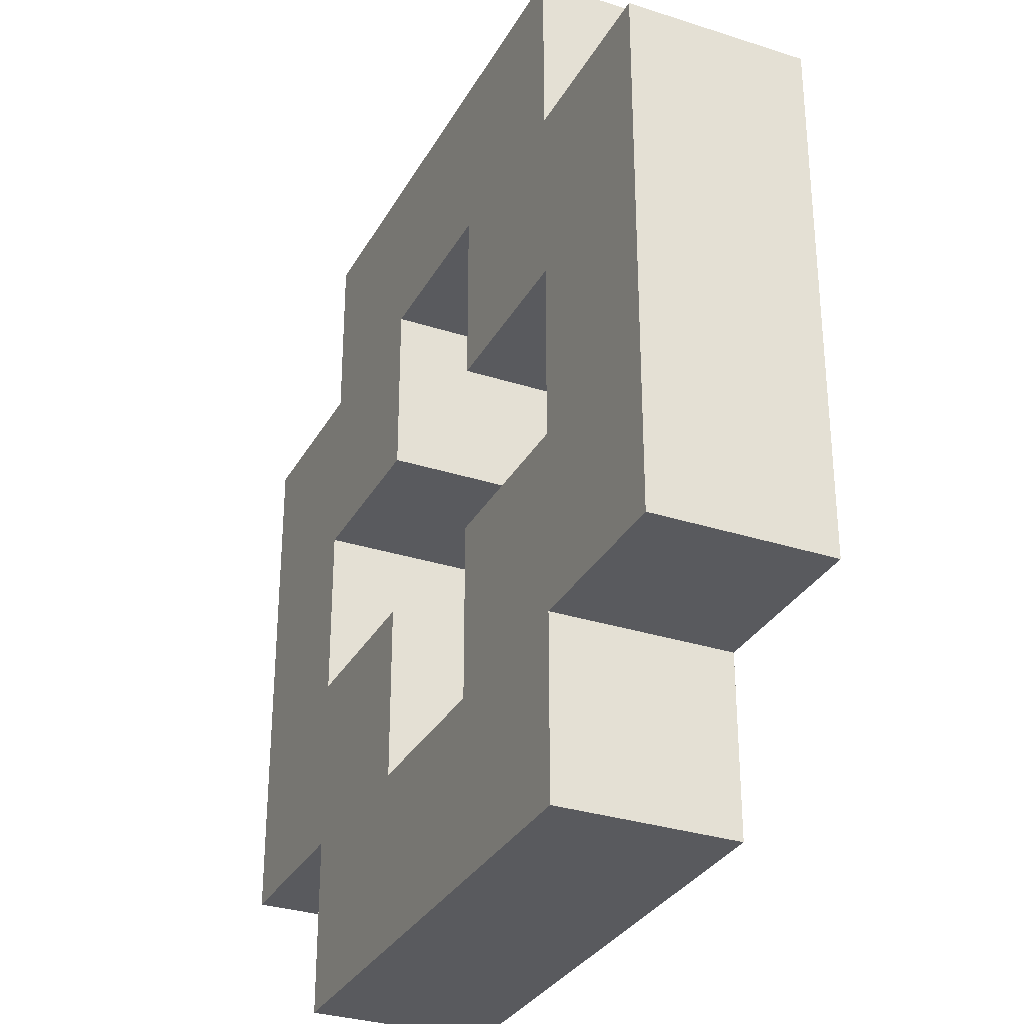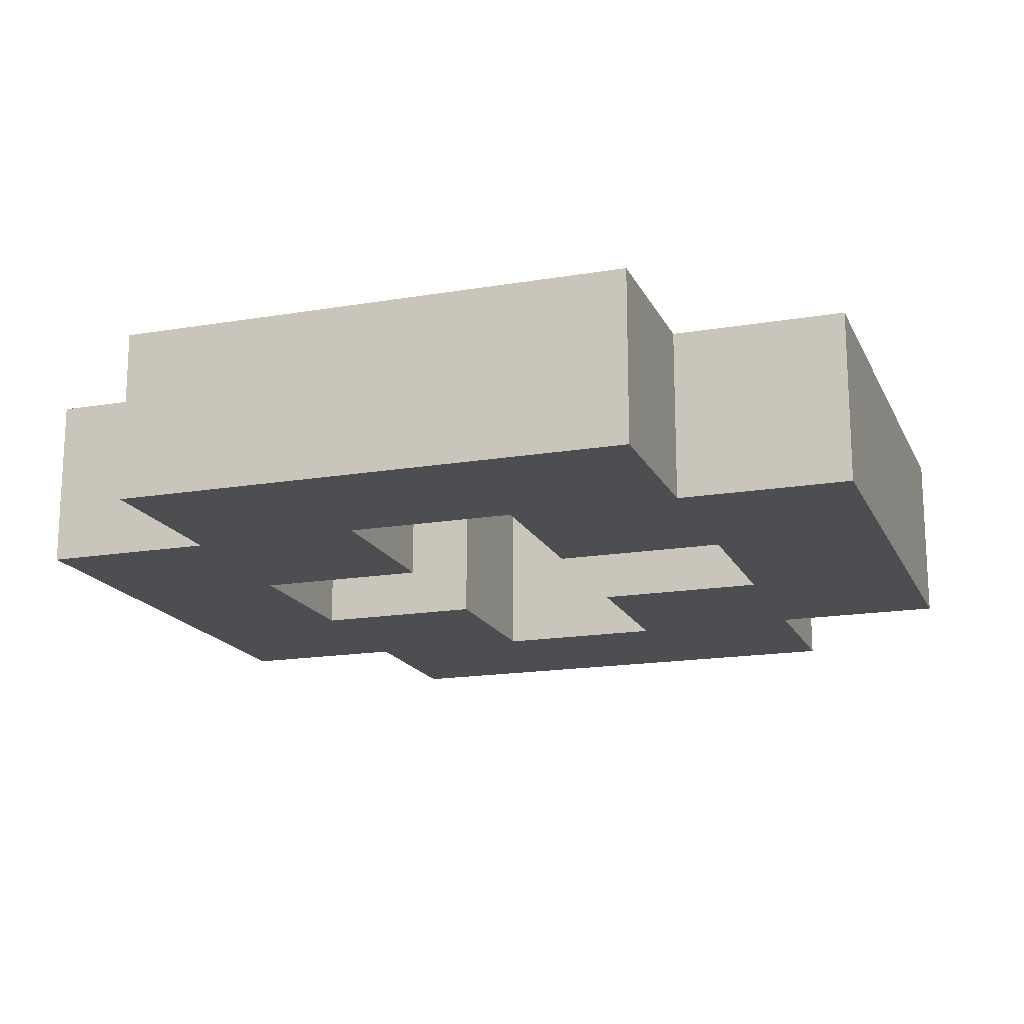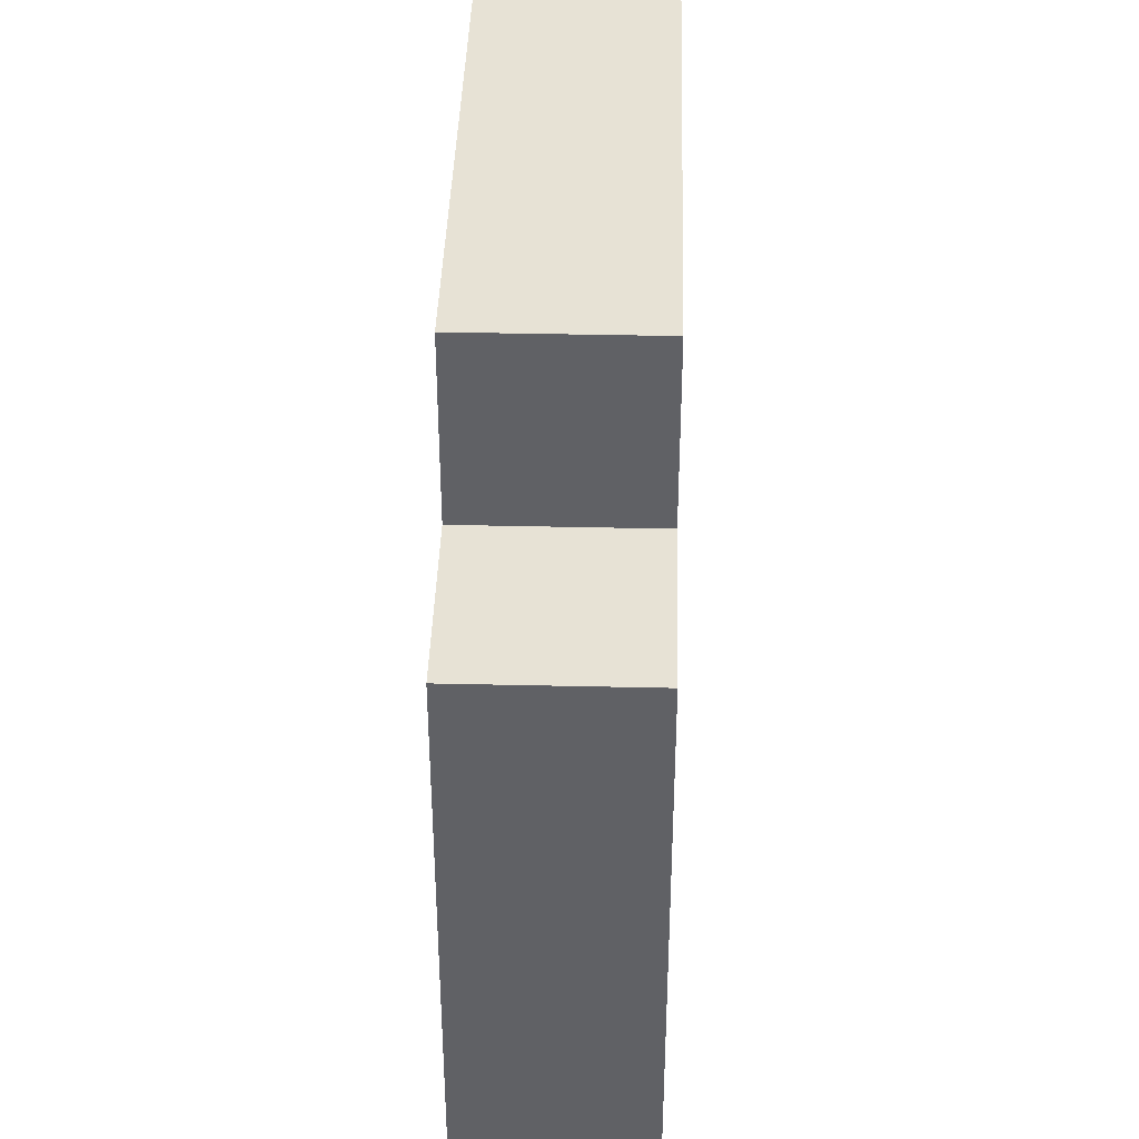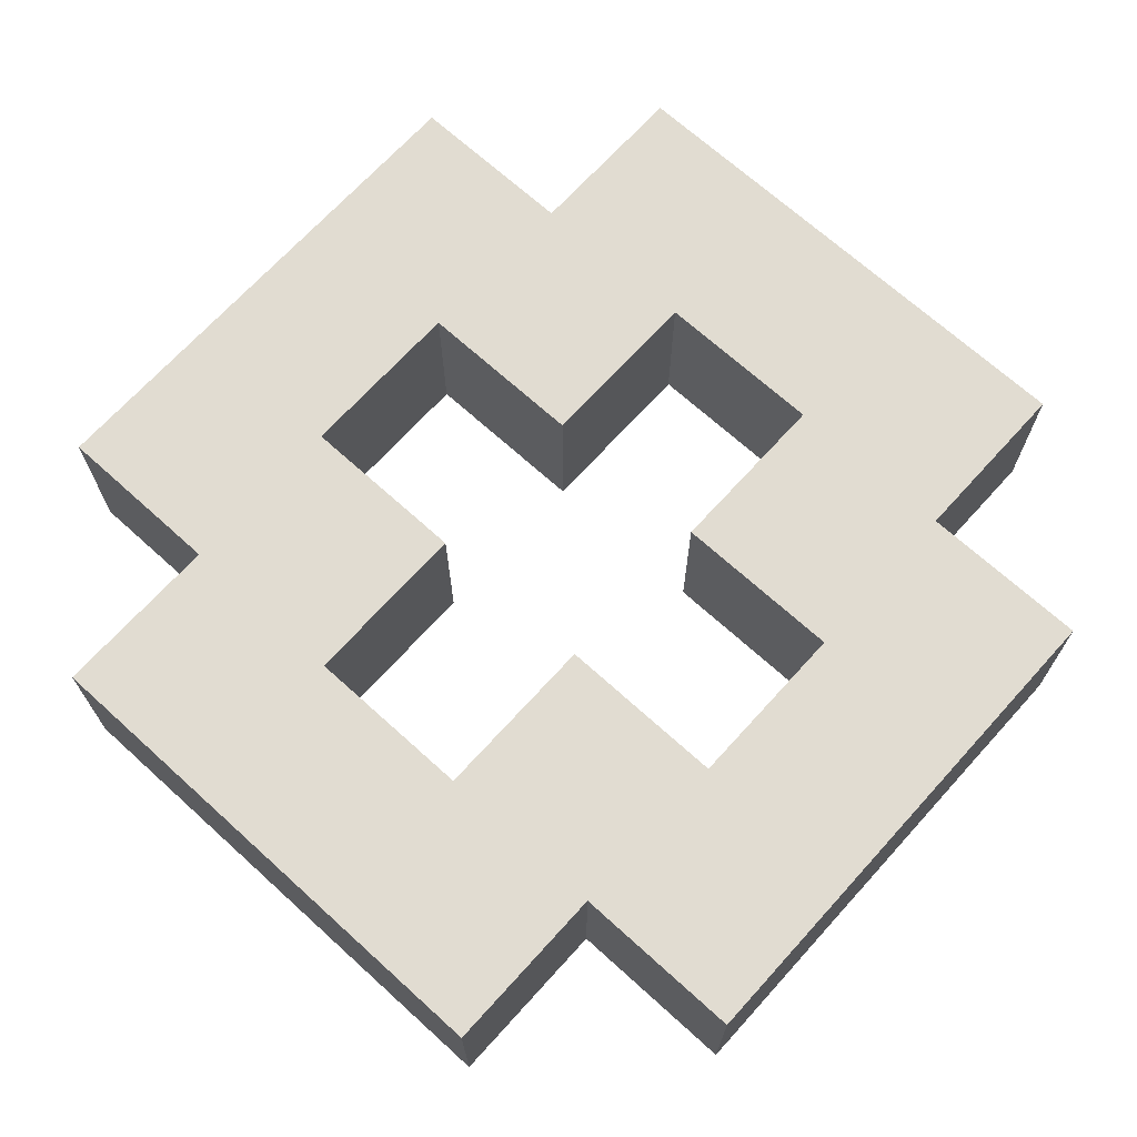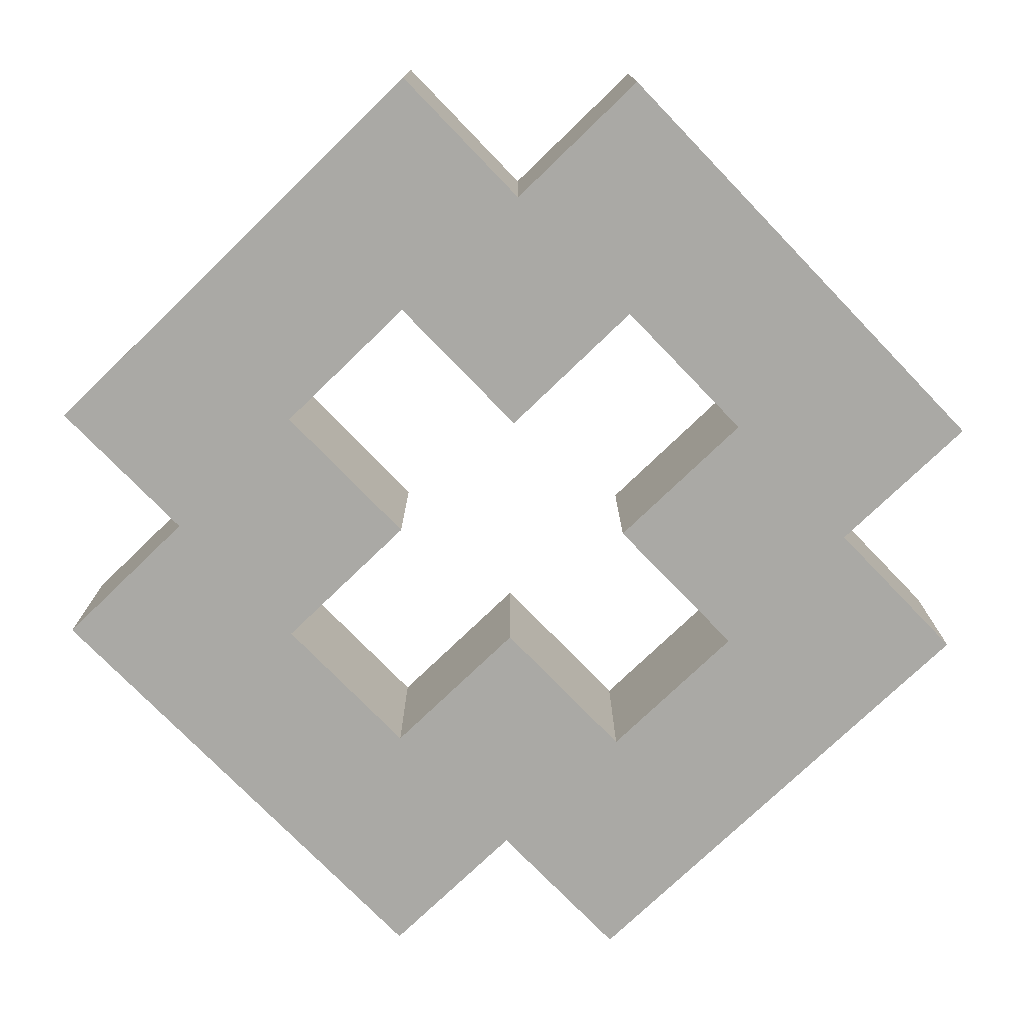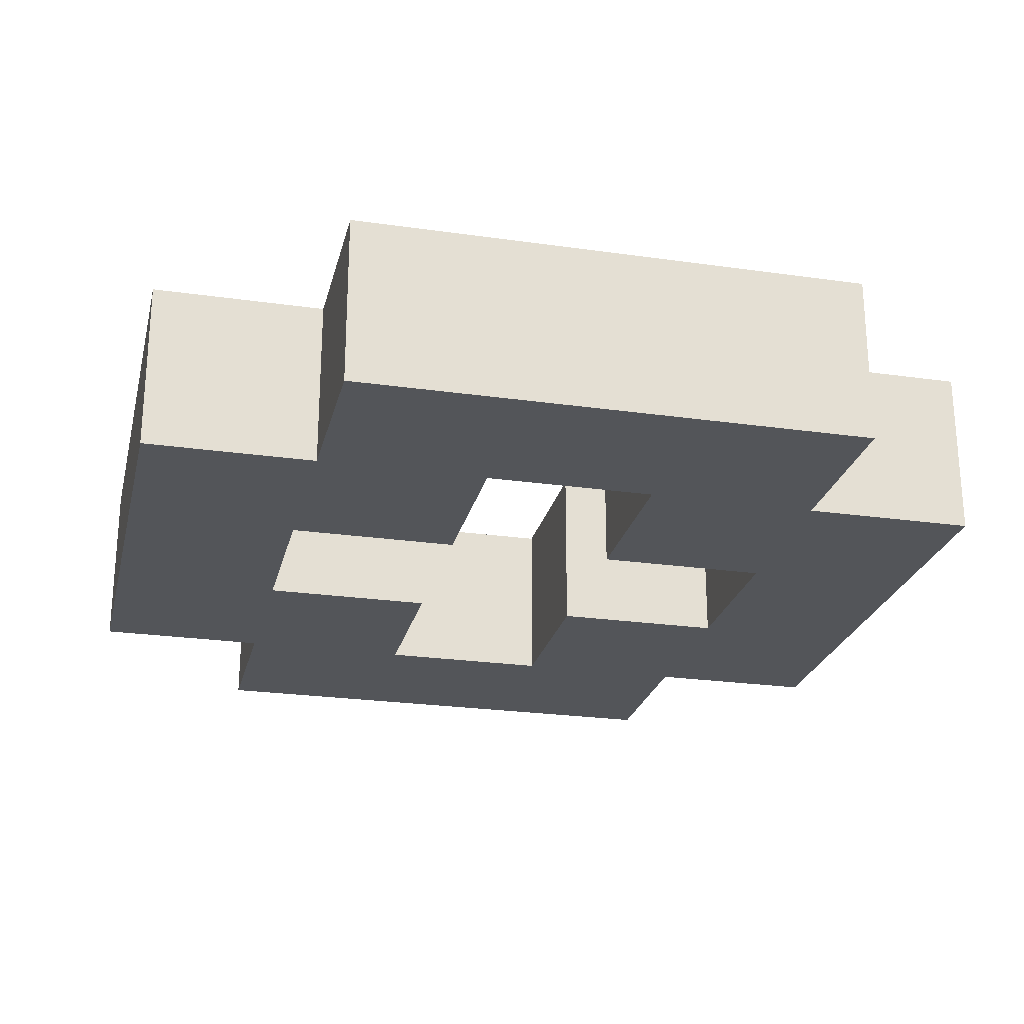
<metadata>
{"format":"obj","ext":"obj","renderer":"f3d","projection":"perspective","resolution":1024,"background":"white","views":[{"elev":-31.2,"azim":-114.7,"up":"+Z"},{"elev":-17.0,"azim":-161.2,"up":"+Y"},{"elev":40.1,"azim":-88.4,"up":"+Z"},{"elev":69.2,"azim":42.2,"up":"+Y"},{"elev":-75.4,"azim":-46.0,"up":"+Y"},{"elev":-24.5,"azim":76.8,"up":"+Y"}]}
</metadata>
<code>
o life-preserver
v 1 0 -2.2
v 1 0 -2.3
v 1 0 -2.4
v 1 0 -2.5
v 1 0.1 -2.2
v 1 0.1 -2.3
v 1 0.1 -2.4
v 1 0.1 -2.5
v 1.1 0 -2.1
v 1.1 0 -2.2
v 1.1 0 -2.5
v 1.1 0 -2.6
v 1.1 0.1 -2.1
v 1.1 0.1 -2.2
v 1.1 0.1 -2.5
v 1.1 0.1 -2.6
v 1.3 0 -2.2
v 1.3 0 -2.3
v 1.3 0 -2.4
v 1.3 0 -2.5
v 1.3 0.1 -2.2
v 1.3 0.1 -2.3
v 1.3 0.1 -2.4
v 1.3 0.1 -2.5
v 1.4 0 -2.3
v 1.4 0 -2.4
v 1.4 0.1 -2.3
v 1.4 0.1 -2.4
v 1.1 0 -2.3
v 1.1 0 -2.4
v 1.1 0.1 -2.3
v 1.1 0.1 -2.4
v 1.2 0 -2.2
v 1.2 0 -2.3
v 1.2 0 -2.4
v 1.2 0 -2.5
v 1.2 0.1 -2.2
v 1.2 0.1 -2.3
v 1.2 0.1 -2.4
v 1.2 0.1 -2.5
v 1.4 0 -2.1
v 1.4 0 -2.2
v 1.4 0 -2.5
v 1.4 0 -2.6
v 1.4 0.1 -2.1
v 1.4 0.1 -2.2
v 1.4 0.1 -2.5
v 1.4 0.1 -2.6
v 1.5 0 -2.2
v 1.5 0 -2.3
v 1.5 0 -2.4
v 1.5 0 -2.5
v 1.5 0.1 -2.2
v 1.5 0.1 -2.3
v 1.5 0.1 -2.4
v 1.5 0.1 -2.5
v 1.1 0 -2.1
v 1.1 0.1 -2.1
v 1.2 0 -2.1
v 1.2 0.1 -2.1
v 1.3 0 -2.1
v 1.3 0.1 -2.1
v 1.4 0 -2.1
v 1.4 0.1 -2.1
v 1 0 -2.2
v 1 0.1 -2.2
v 1.1 0 -2.2
v 1.1 0.1 -2.2
v 1.4 0 -2.2
v 1.4 0.1 -2.2
v 1.5 0 -2.2
v 1.5 0.1 -2.2
v 1.1 0 -2.4
v 1.1 0.1 -2.4
v 1.2 0 -2.4
v 1.2 0.1 -2.4
v 1.3 0 -2.4
v 1.3 0.1 -2.4
v 1.4 0 -2.4
v 1.4 0.1 -2.4
v 1.2 0 -2.5
v 1.2 0.1 -2.5
v 1.3 0 -2.5
v 1.3 0.1 -2.5
v 1.2 0 -2.2
v 1.2 0.1 -2.2
v 1.3 0 -2.2
v 1.3 0.1 -2.2
v 1.1 0 -2.3
v 1.1 0.1 -2.3
v 1.2 0 -2.3
v 1.2 0.1 -2.3
v 1.3 0 -2.3
v 1.3 0.1 -2.3
v 1.4 0 -2.3
v 1.4 0.1 -2.3
v 1 0 -2.5
v 1 0.1 -2.5
v 1.1 0 -2.5
v 1.1 0.1 -2.5
v 1.4 0 -2.5
v 1.4 0.1 -2.5
v 1.5 0 -2.5
v 1.5 0.1 -2.5
v 1.1 0 -2.6
v 1.1 0.1 -2.6
v 1.2 0 -2.6
v 1.2 0.1 -2.6
v 1.3 0 -2.6
v 1.3 0.1 -2.6
v 1.4 0 -2.6
v 1.4 0.1 -2.6
v 1.1 0 -2.1
v 1.2 0 -2.1
v 1.3 0 -2.1
v 1.4 0 -2.1
v 1 0 -2.2
v 1.1 0 -2.2
v 1.2 0 -2.2
v 1.3 0 -2.2
v 1.4 0 -2.2
v 1.5 0 -2.2
v 1 0 -2.3
v 1.1 0 -2.3
v 1.2 0 -2.3
v 1.3 0 -2.3
v 1.4 0 -2.3
v 1.5 0 -2.3
v 1 0 -2.4
v 1.1 0 -2.4
v 1.2 0 -2.4
v 1.3 0 -2.4
v 1.4 0 -2.4
v 1.5 0 -2.4
v 1 0 -2.5
v 1.1 0 -2.5
v 1.2 0 -2.5
v 1.3 0 -2.5
v 1.4 0 -2.5
v 1.5 0 -2.5
v 1.1 0 -2.6
v 1.2 0 -2.6
v 1.3 0 -2.6
v 1.4 0 -2.6
v 1.1 0.1 -2.1
v 1.2 0.1 -2.1
v 1.3 0.1 -2.1
v 1.4 0.1 -2.1
v 1 0.1 -2.2
v 1.1 0.1 -2.2
v 1.2 0.1 -2.2
v 1.3 0.1 -2.2
v 1.4 0.1 -2.2
v 1.5 0.1 -2.2
v 1 0.1 -2.3
v 1.1 0.1 -2.3
v 1.2 0.1 -2.3
v 1.3 0.1 -2.3
v 1.4 0.1 -2.3
v 1.5 0.1 -2.3
v 1 0.1 -2.4
v 1.1 0.1 -2.4
v 1.2 0.1 -2.4
v 1.3 0.1 -2.4
v 1.4 0.1 -2.4
v 1.5 0.1 -2.4
v 1 0.1 -2.5
v 1.1 0.1 -2.5
v 1.2 0.1 -2.5
v 1.3 0.1 -2.5
v 1.4 0.1 -2.5
v 1.5 0.1 -2.5
v 1.1 0.1 -2.6
v 1.2 0.1 -2.6
v 1.3 0.1 -2.6
v 1.4 0.1 -2.6
f 5 2 1
f 6 3 2
f 6 2 5
f 7 4 3
f 7 3 6
f 8 4 7
f 13 10 9
f 14 10 13
f 15 12 11
f 16 12 15
f 21 18 17
f 22 18 21
f 23 20 19
f 24 20 23
f 27 26 25
f 28 26 27
f 29 30 31
f 31 30 32
f 33 34 37
f 37 34 38
f 35 36 39
f 39 36 40
f 41 42 45
f 45 42 46
f 43 44 47
f 47 44 48
f 49 50 53
f 50 51 54
f 53 50 54
f 51 52 55
f 54 51 55
f 55 52 56
f 59 58 57
f 60 58 59
f 61 60 59
f 62 60 61
f 63 62 61
f 64 62 63
f 67 66 65
f 68 66 67
f 71 70 69
f 72 70 71
f 75 74 73
f 76 74 75
f 79 78 77
f 80 78 79
f 83 82 81
f 84 82 83
f 85 86 87
f 87 86 88
f 89 90 91
f 91 90 92
f 93 94 95
f 95 94 96
f 97 98 99
f 99 98 100
f 101 102 103
f 103 102 104
f 105 106 107
f 107 106 108
f 107 108 109
f 109 108 110
f 109 110 111
f 111 110 112
f 118 114 113
f 119 115 114
f 119 114 118
f 120 116 115
f 120 115 119
f 121 116 120
f 123 118 117
f 124 119 118
f 124 118 123
f 125 119 124
f 126 121 120
f 127 122 121
f 127 121 126
f 128 122 127
f 129 124 123
f 130 124 129
f 133 128 127
f 134 128 133
f 135 130 129
f 136 131 130
f 136 130 135
f 137 131 136
f 138 133 132
f 139 134 133
f 139 133 138
f 140 134 139
f 141 137 136
f 142 138 137
f 142 137 141
f 143 139 138
f 143 138 142
f 144 139 143
f 145 146 150
f 146 147 151
f 150 146 151
f 147 148 152
f 151 147 152
f 152 148 153
f 149 150 155
f 150 151 156
f 155 150 156
f 156 151 157
f 152 153 158
f 153 154 159
f 158 153 159
f 159 154 160
f 155 156 161
f 161 156 162
f 159 160 165
f 165 160 166
f 161 162 167
f 162 163 168
f 167 162 168
f 168 163 169
f 164 165 170
f 165 166 171
f 170 165 171
f 171 166 172
f 168 169 173
f 169 170 174
f 173 169 174
f 170 171 175
f 174 170 175
f 175 171 176

</code>
